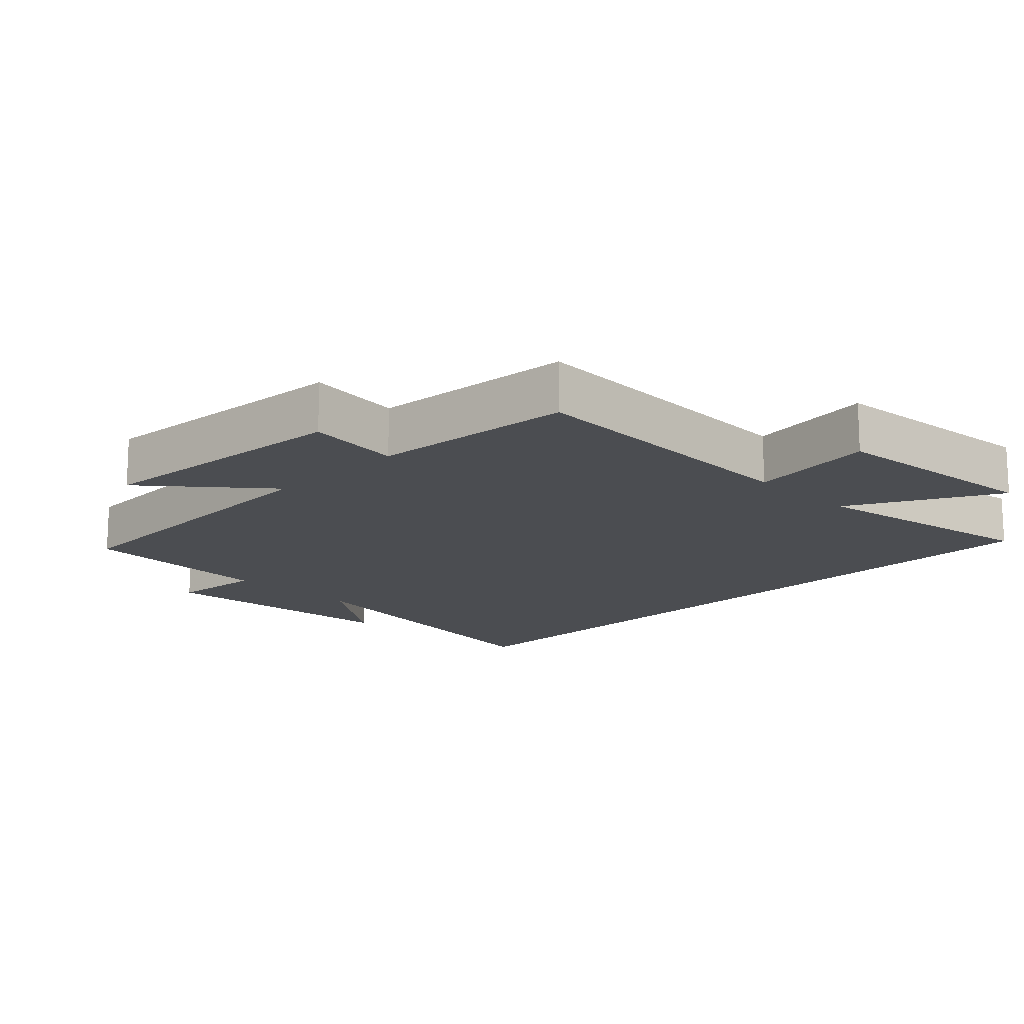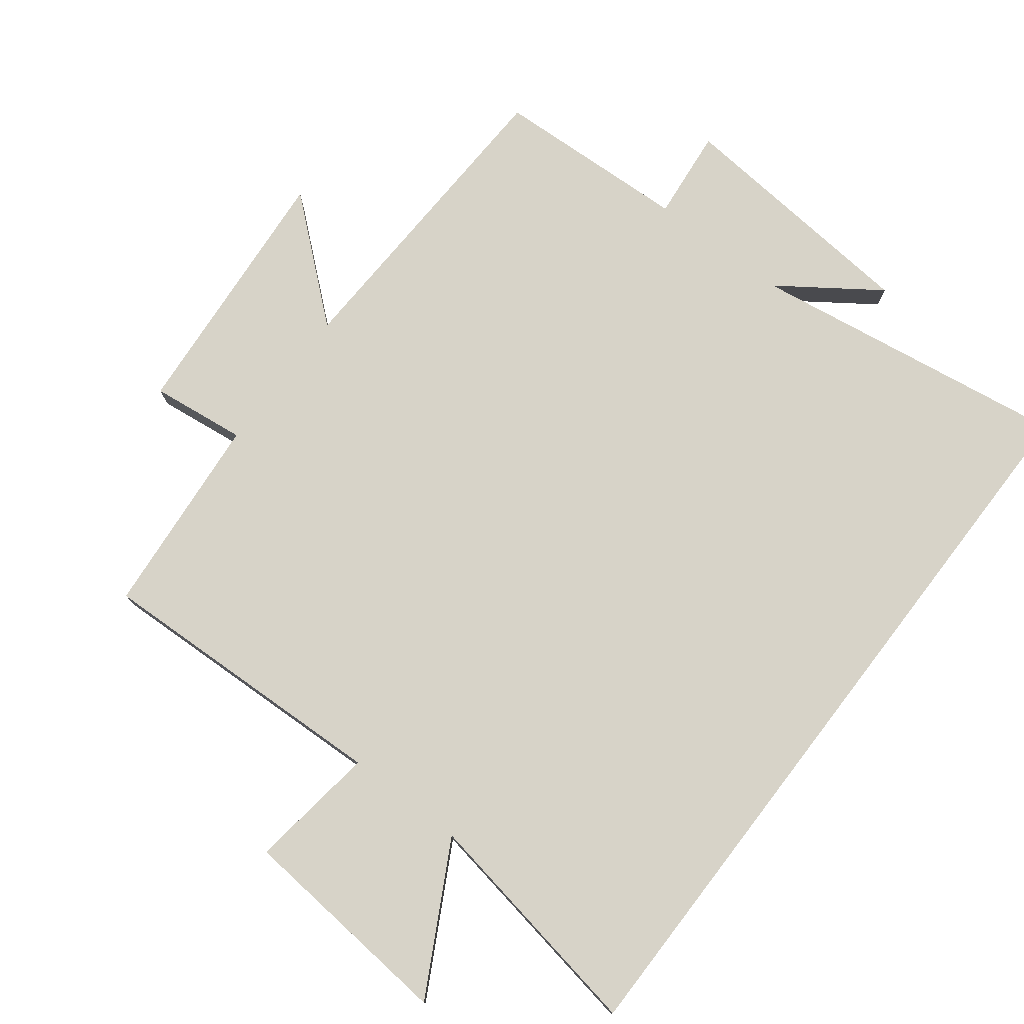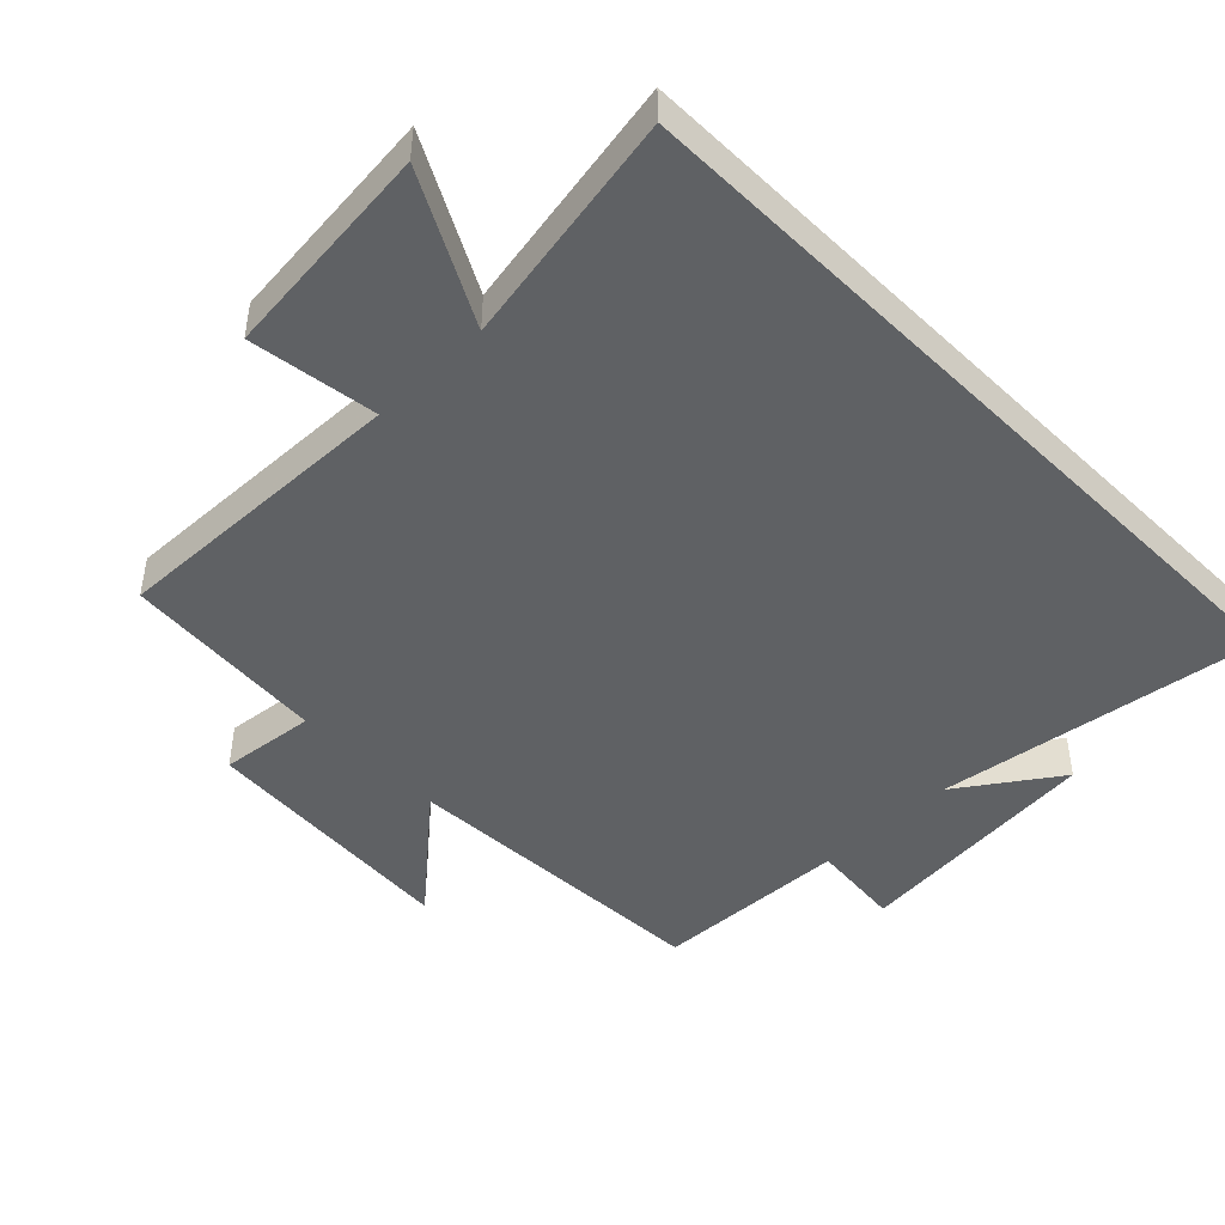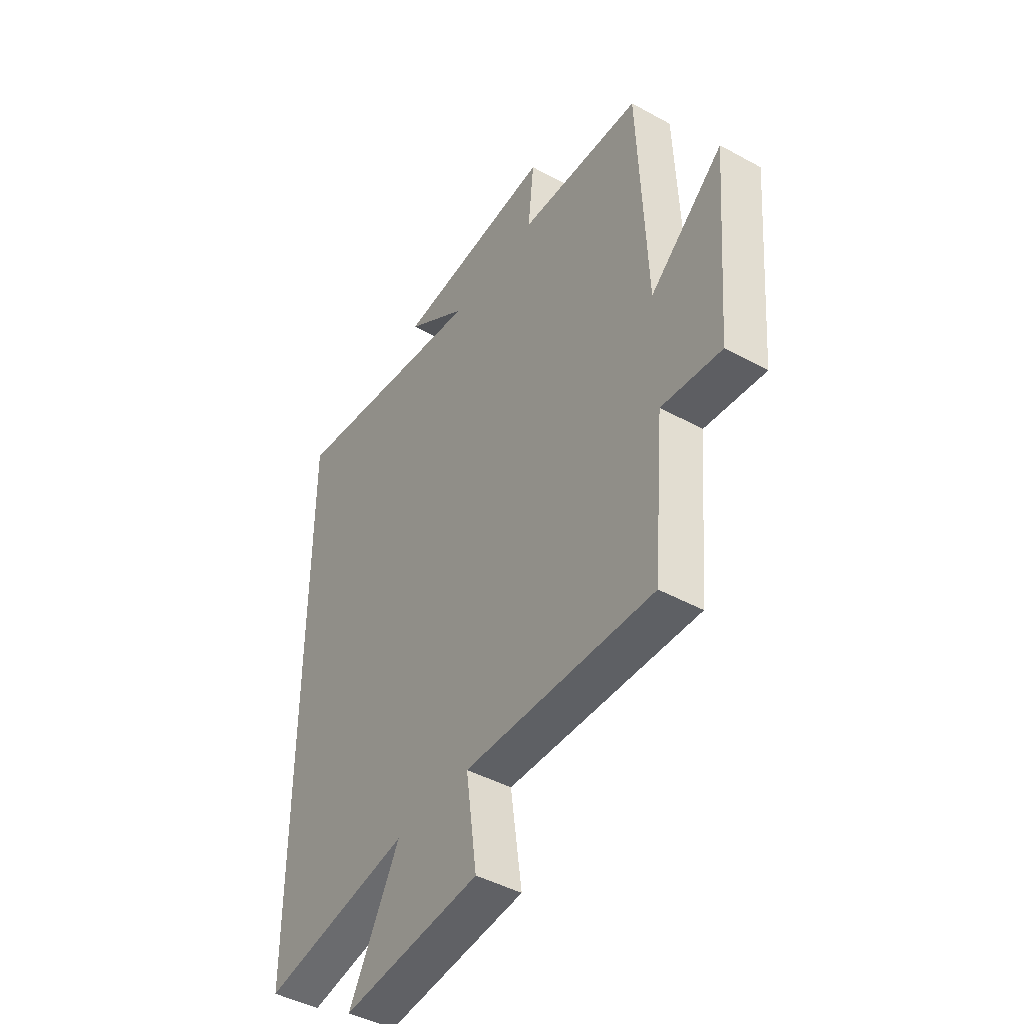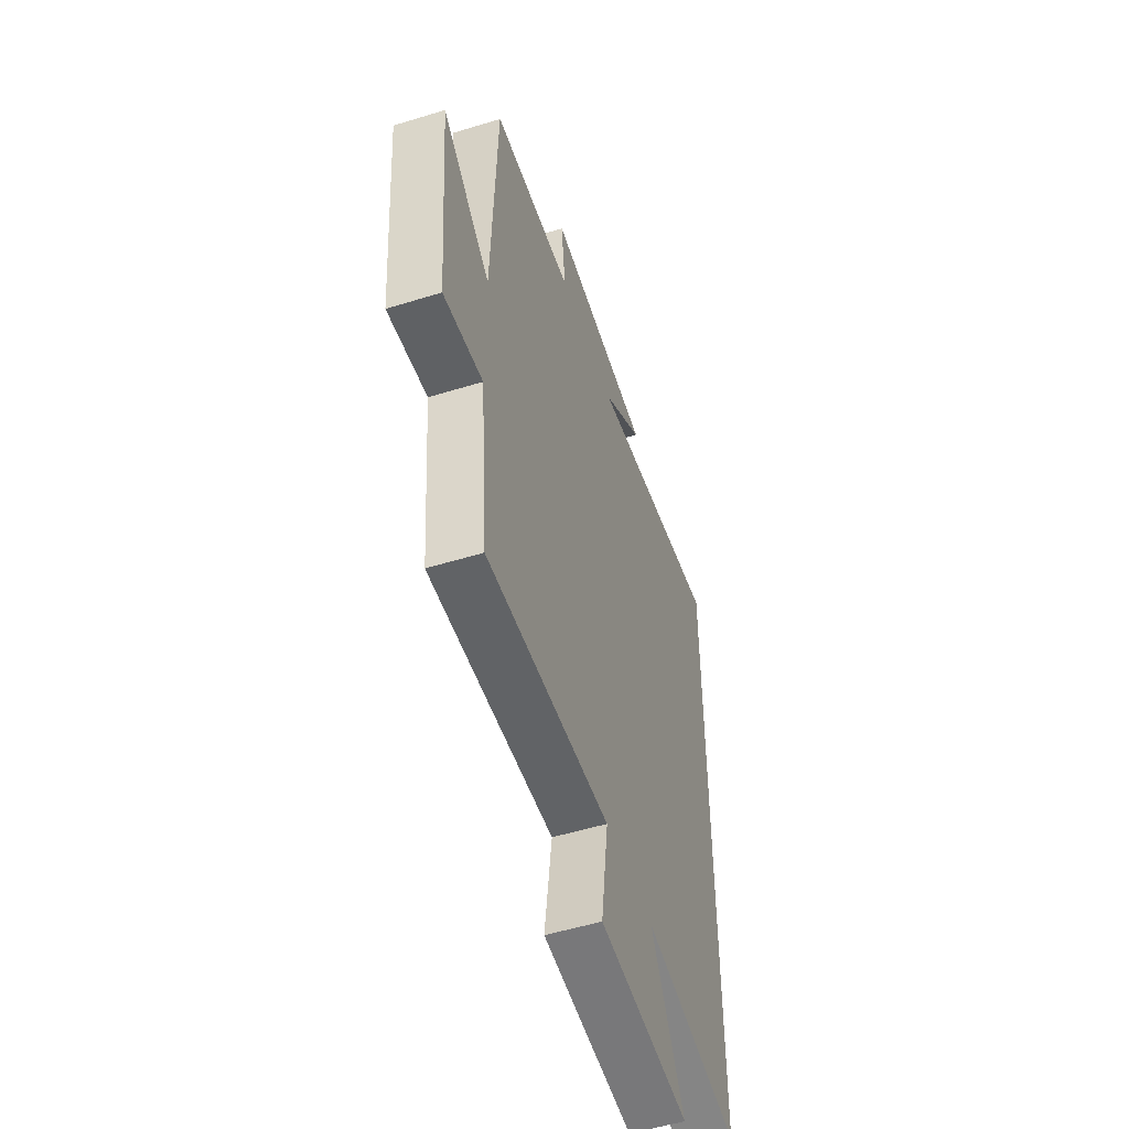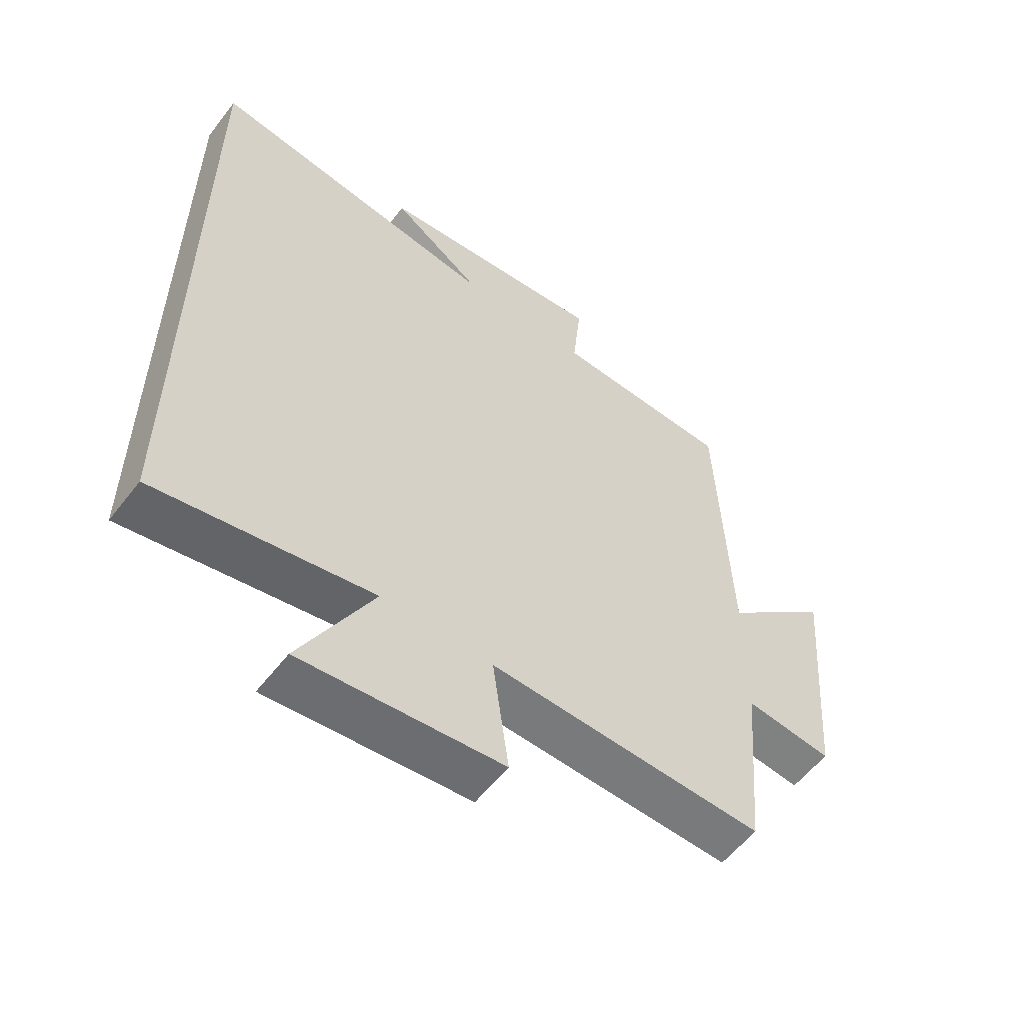
<metadata>
{"format":"obj","ext":"obj","renderer":"f3d","projection":"perspective","resolution":1024,"background":"white","views":[{"elev":-15.6,"azim":135.1,"up":"+Y"},{"elev":76.7,"azim":-142.5,"up":"+Y"},{"elev":-46.1,"azim":-135.2,"up":"+Y"},{"elev":-44.7,"azim":57.4,"up":"+Z"},{"elev":-52.7,"azim":108.3,"up":"+Z"},{"elev":-56.9,"azim":-37.2,"up":"+Z"}]}
</metadata>
<code>
v 0.481 0.07 0.487
v 0.5 0.07 0.015
v 0.673 0.07 0.162
v 0.641 0.07 -0.23
v 0.5 0.07 -0.213
v 0.473 0.07 -0.516
v 0.029 0.07 -0.5
v 0.055 0.07 -0.689
v -0.269 0.07 -0.719
v -0.151 0.07 -0.5
v -0.5 0.07 -0.561
v -0.5 0.07 0.571
v -0.023 0.07 0.5
v -0.169 0.07 0.602
v 0.205 0.07 0.636
v 0.191 0.07 0.5
v 0.481 0 0.487
v 0.5 0 0.015
v 0.673 0 0.162
v 0.641 0 -0.23
v 0.5 0 -0.213
v 0.473 0 -0.516
v 0.029 0 -0.5
v 0.055 0 -0.689
v -0.269 0 -0.719
v -0.151 0 -0.5
v -0.5 0 -0.561
v -0.5 0 0.571
v -0.023 0 0.5
v -0.169 0 0.602
v 0.205 0 0.636
v 0.191 0 0.5
f 13 14 15 16
f 13 16 1 2
f 10 11 12 13
f 10 13 2
f 7 8 9 10
f 7 10 2
f 5 6 7 2
f 2 3 4 5
f 32 31 30 29
f 18 17 32 29
f 29 28 27 26
f 18 29 26
f 26 25 24 23
f 18 26 23
f 18 23 22 21
f 21 20 19 18
f 1 17 18 2
f 2 18 19 3
f 3 19 20 4
f 4 20 21 5
f 5 21 22 6
f 6 22 23 7
f 7 23 24 8
f 8 24 25 9
f 9 25 26 10
f 10 26 27 11
f 11 27 28 12
f 12 28 29 13
f 13 29 30 14
f 14 30 31 15
f 15 31 32 16
f 16 32 17 1

</code>
